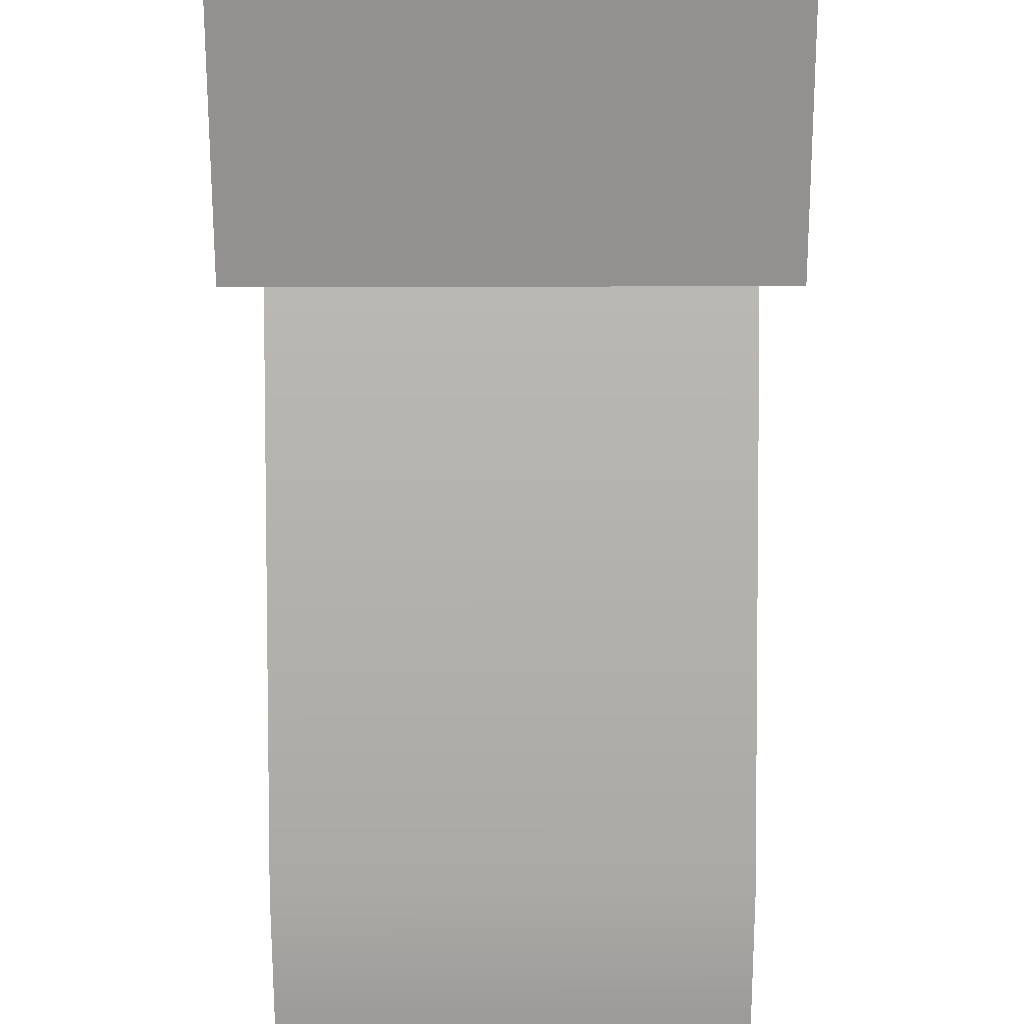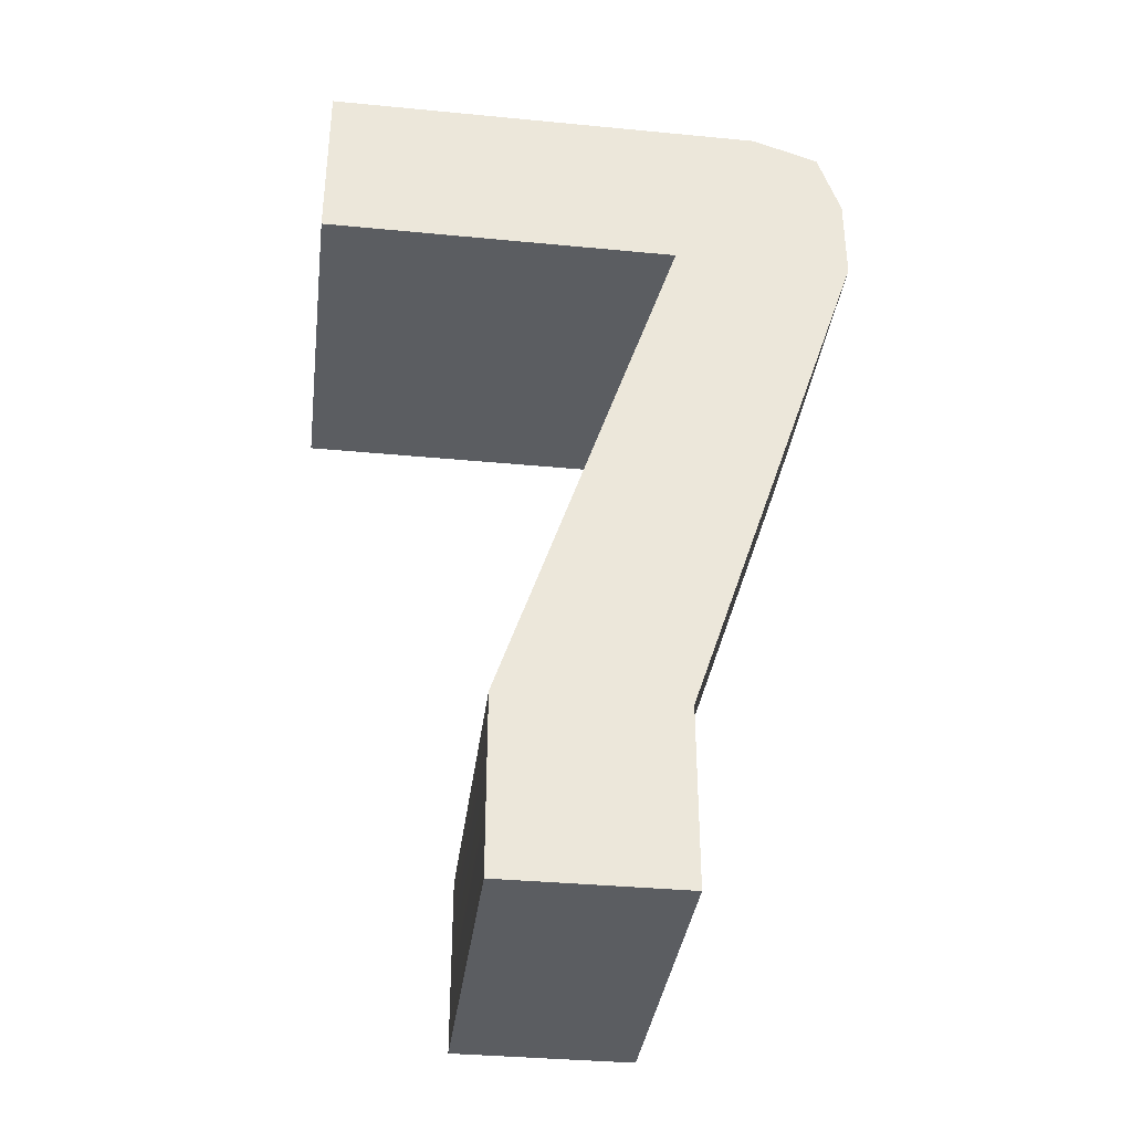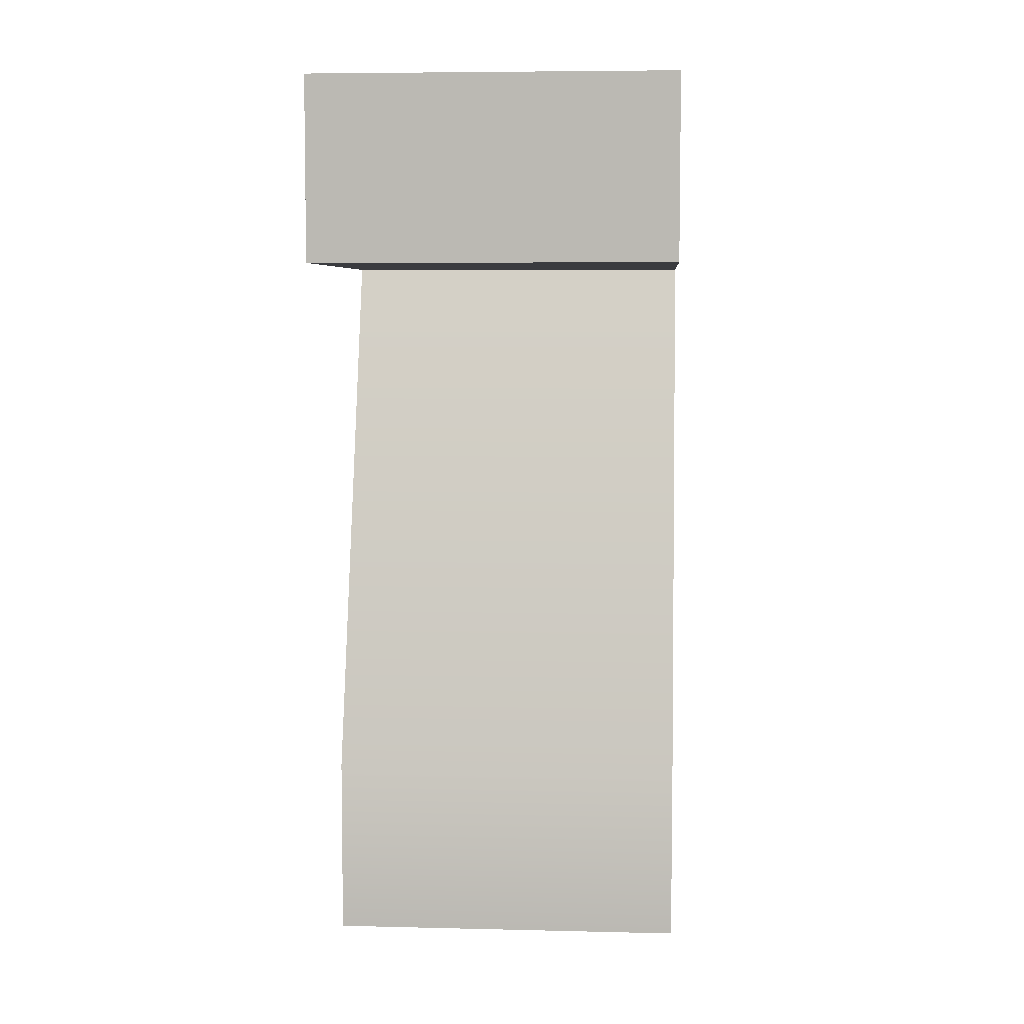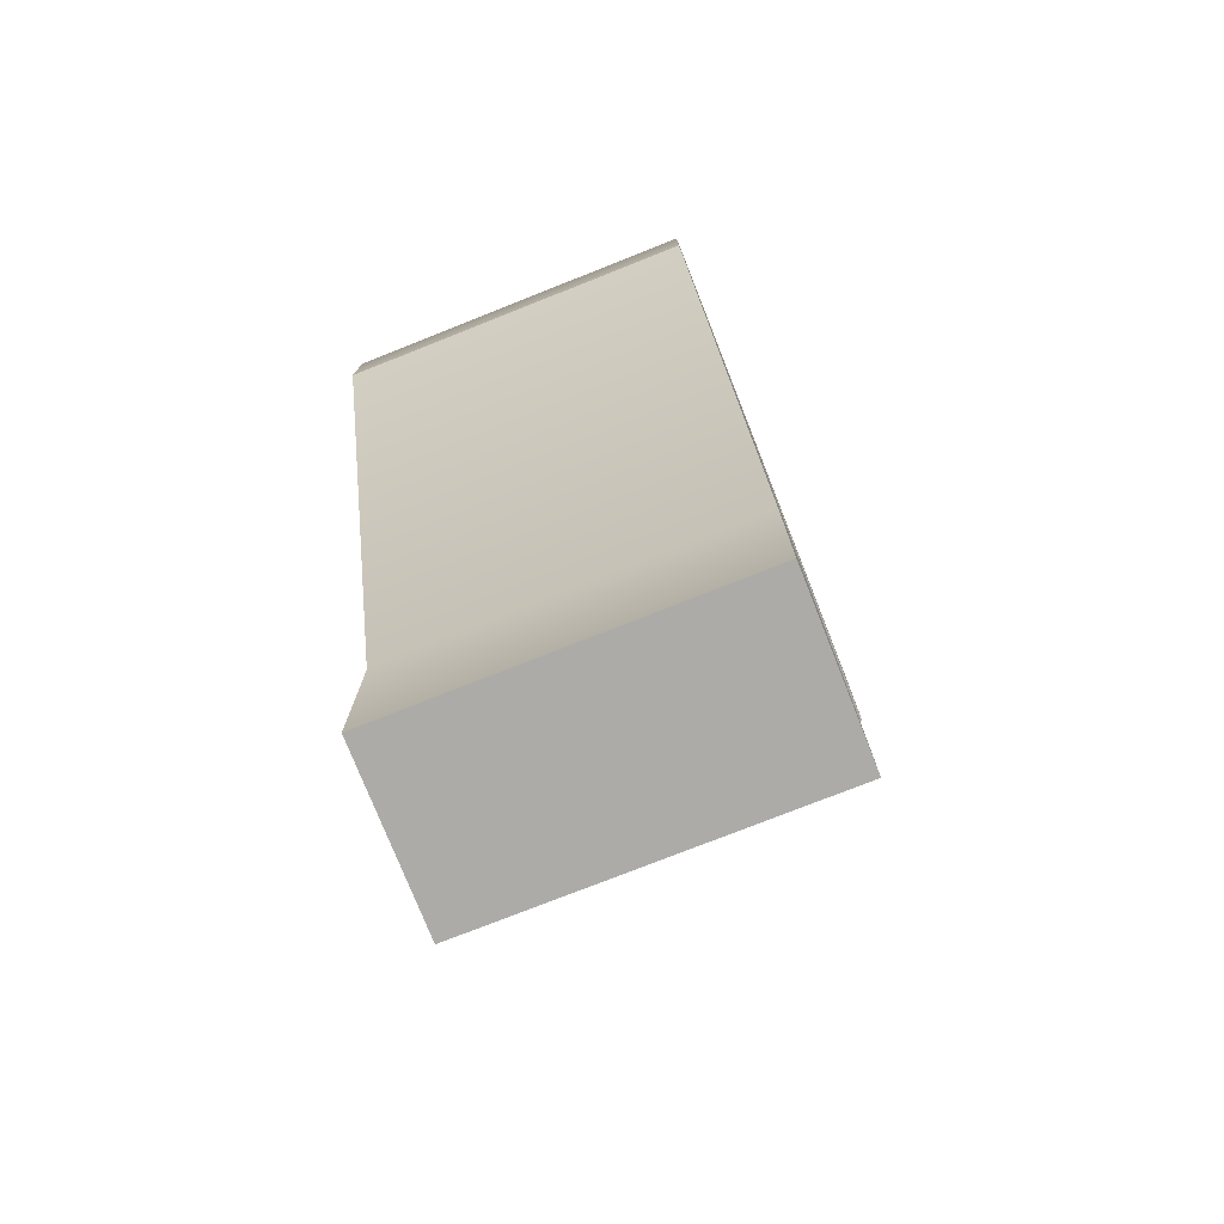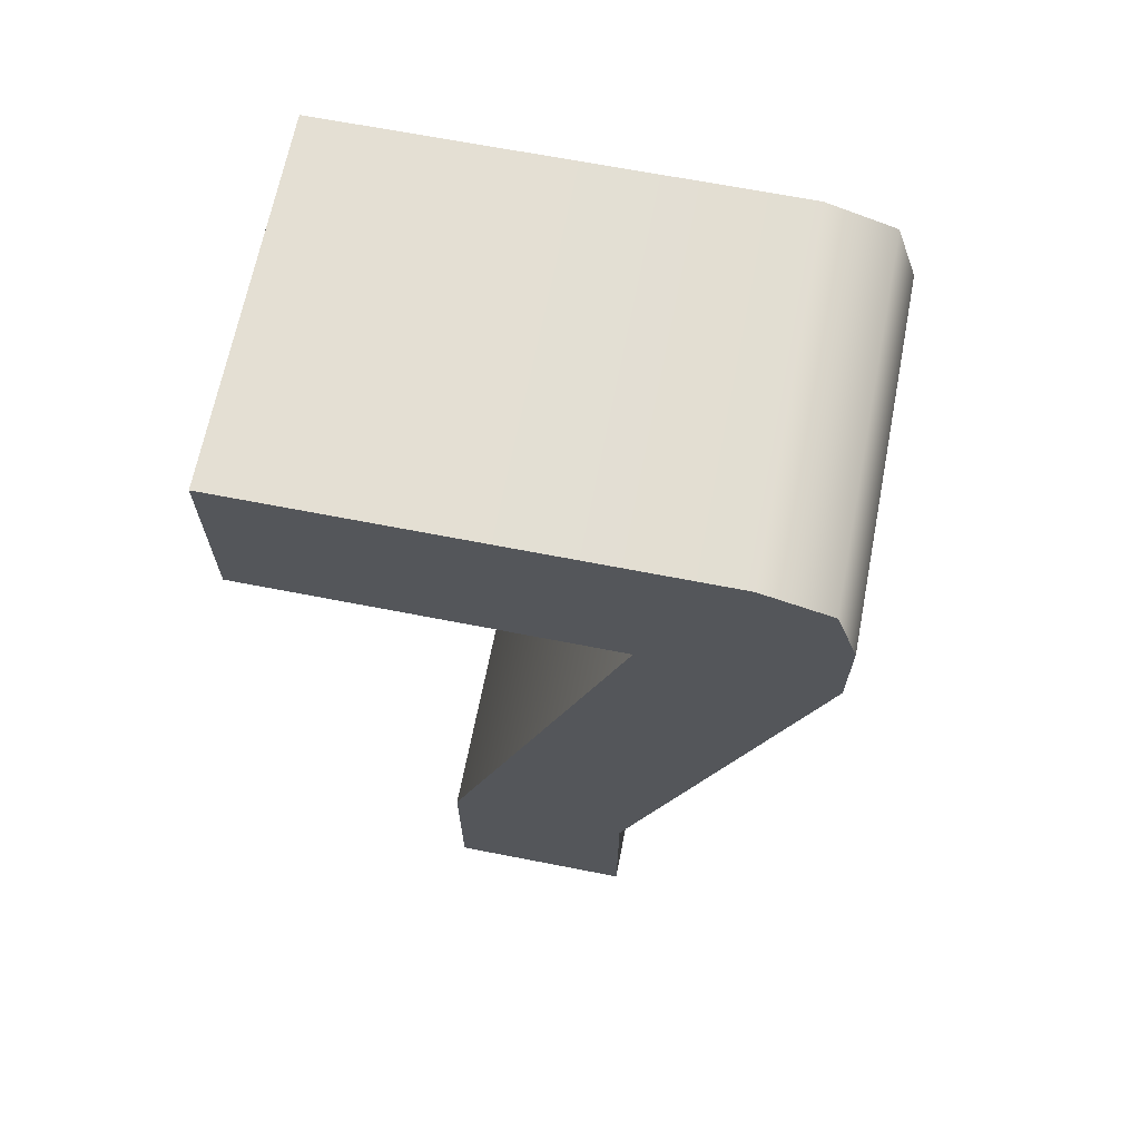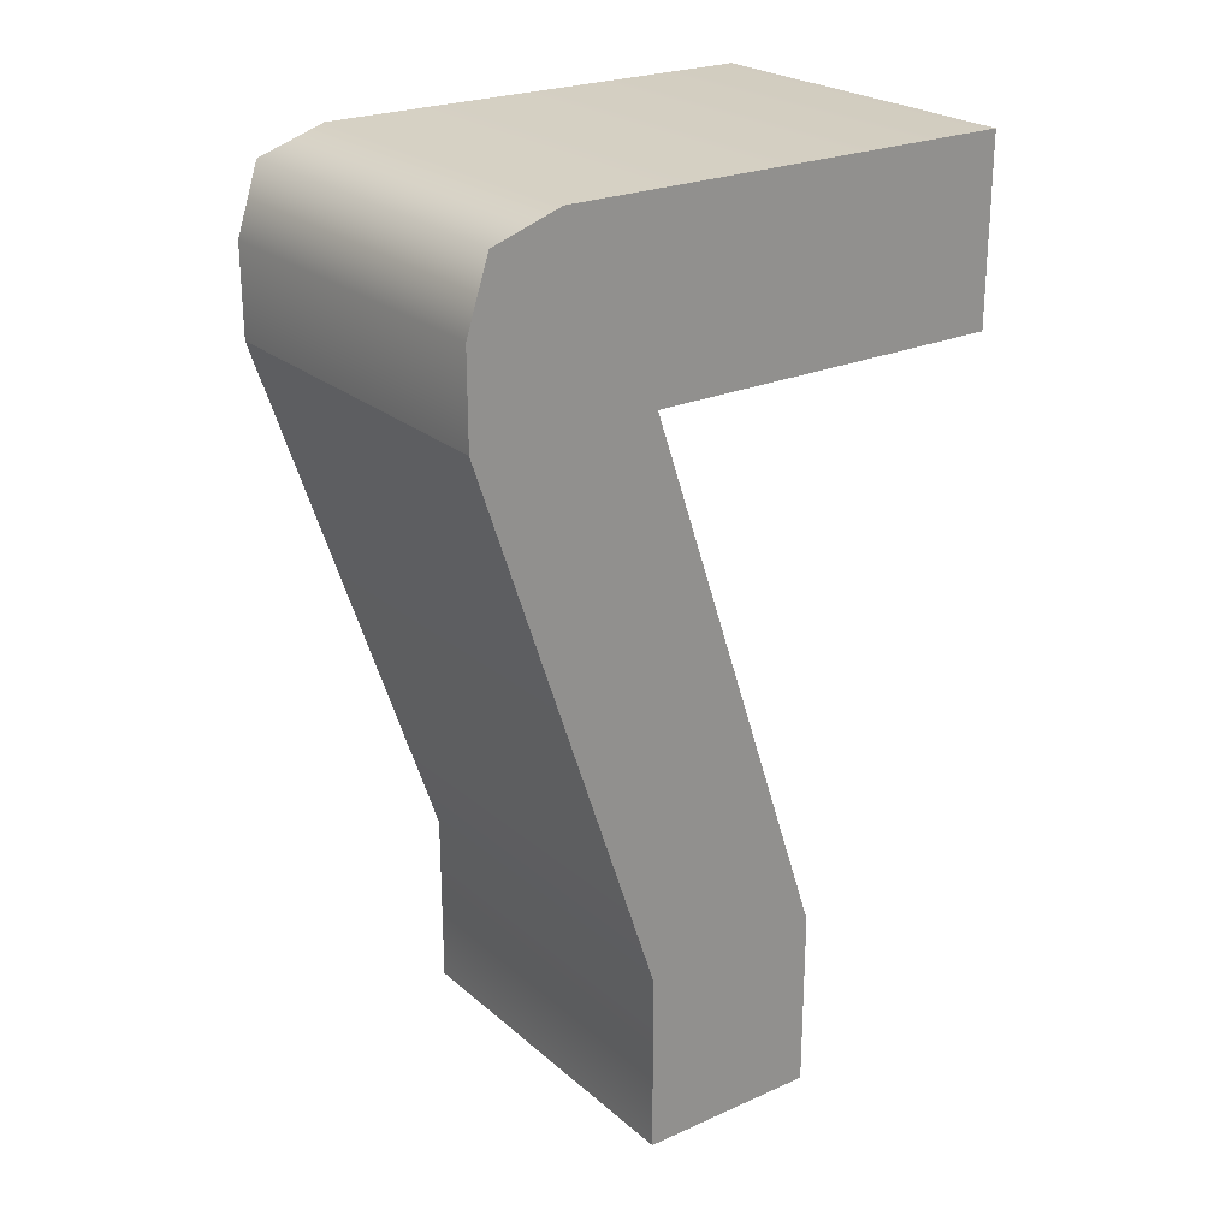
<metadata>
{"format":"obj","ext":"obj","renderer":"f3d","projection":"perspective","resolution":1024,"background":"white","views":[{"elev":-66.1,"azim":-179.9,"up":"+Z"},{"elev":-35.8,"azim":-97.2,"up":"+Y"},{"elev":6.1,"azim":-175.8,"up":"+Y"},{"elev":-76.3,"azim":21.6,"up":"+Y"},{"elev":66.8,"azim":-78.9,"up":"+Y"},{"elev":24.2,"azim":53.8,"up":"+Y"}]}
</metadata>
<code>
g number-7
v -0.1 0 -0.05 1 1 1
v 0.1 0 -0.05 1 1 1
v -0.1 0.1 -0.05 1 1 1
v 0.1 0.1 -0.05 1 1 1
v 0.1 0.4 0.15 1 1 1
v -0.1 0.4 0.15 1 1 1
v 0.1 0.45 0.15 1 1 1
v -0.1 0.45 0.15 1 1 1
v 0.1 0.4875 0.1375 1 1 1
v -0.1 0.4875 0.1375 1 1 1
v 0.1 0.5 0.1 1 1 1
v -0.1 0.5 0.1 1 1 1
v -0.1 0.4 0.05 1 1 1
v 0.1 0.4 0.05 1 1 1
v -0.1 0.4 -0.15 1 1 1
v 0.1 0.4 -0.15 1 1 1
v -0.1 0.5 -0.15 1 1 1
v 0.1 0.5 -0.15 1 1 1
v 0.1 0.1 0.05 1 1 1
v -0.1 0.1 0.05 1 1 1
v 0.1 0 0.05 1 1 1
v -0.1 0 0.05 1 1 1
f 3 2 1
f 2 3 4
f 7 6 5
f 6 7 8
f 9 8 7
f 8 9 10
f 12 9 11
f 9 12 10
f 13 4 3
f 4 13 14
f 17 16 15
f 16 17 18
f 5 20 19
f 20 5 6
f 22 2 21
f 2 22 1
f 17 11 18
f 11 17 12
f 19 22 21
f 22 19 20
f 13 16 14
f 16 13 15
f 14 2 4
f 2 14 21
f 21 14 19
f 14 11 19
f 16 11 14
f 11 16 18
f 19 11 5
f 5 11 9
f 5 9 7
f 22 3 1
f 3 22 13
f 13 22 20
f 13 20 6
f 13 6 12
f 12 6 10
f 10 6 8
f 17 13 12
f 13 17 15
g number-7
f 3 2 1
f 2 3 4
f 7 6 5
f 6 7 8
f 9 8 7
f 8 9 10
f 12 9 11
f 9 12 10
f 13 4 3
f 4 13 14
f 17 16 15
f 16 17 18
f 5 20 19
f 20 5 6
f 22 2 21
f 2 22 1
f 17 11 18
f 11 17 12
f 19 22 21
f 22 19 20
f 13 16 14
f 16 13 15
f 14 2 4
f 2 14 21
f 21 14 19
f 14 11 19
f 16 11 14
f 11 16 18
f 19 11 5
f 5 11 9
f 5 9 7
f 22 3 1
f 3 22 13
f 13 22 20
f 13 20 6
f 13 6 12
f 12 6 10
f 10 6 8
f 17 13 12
f 13 17 15

</code>
